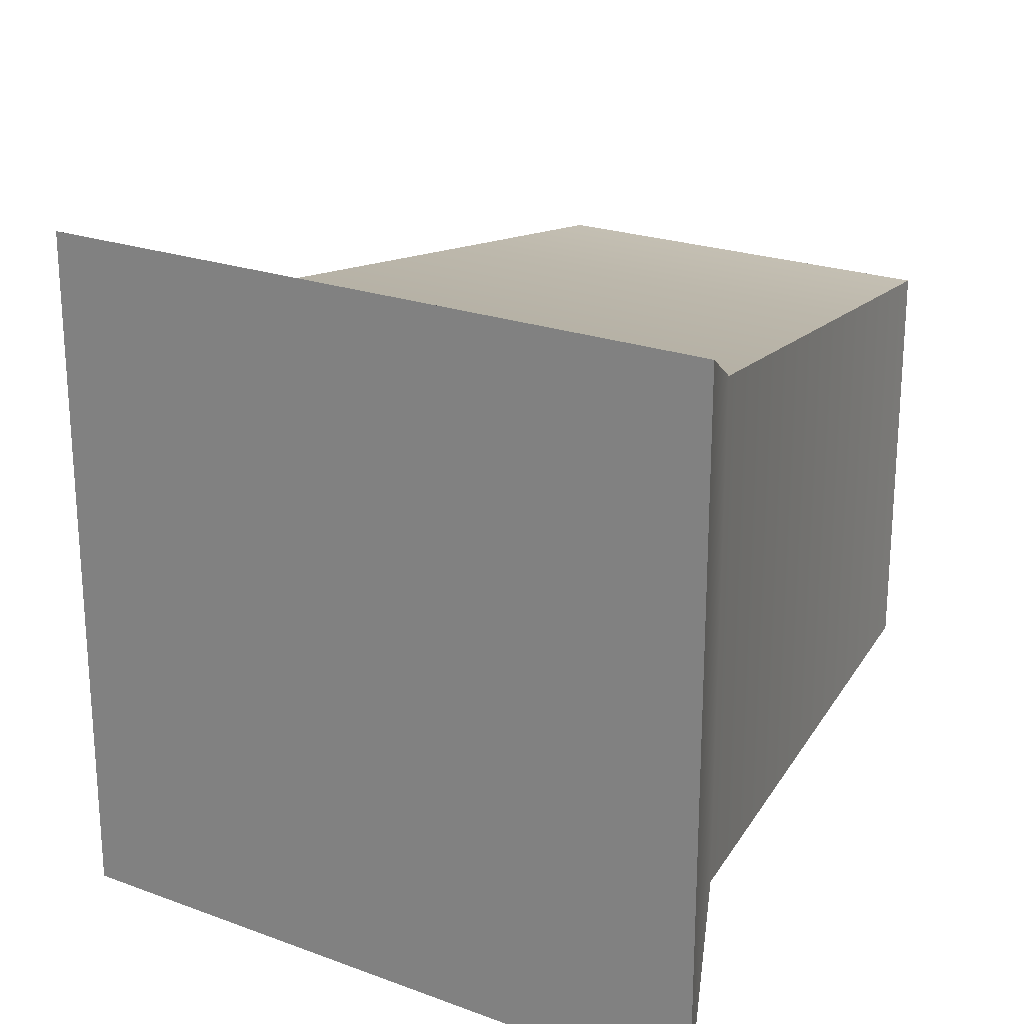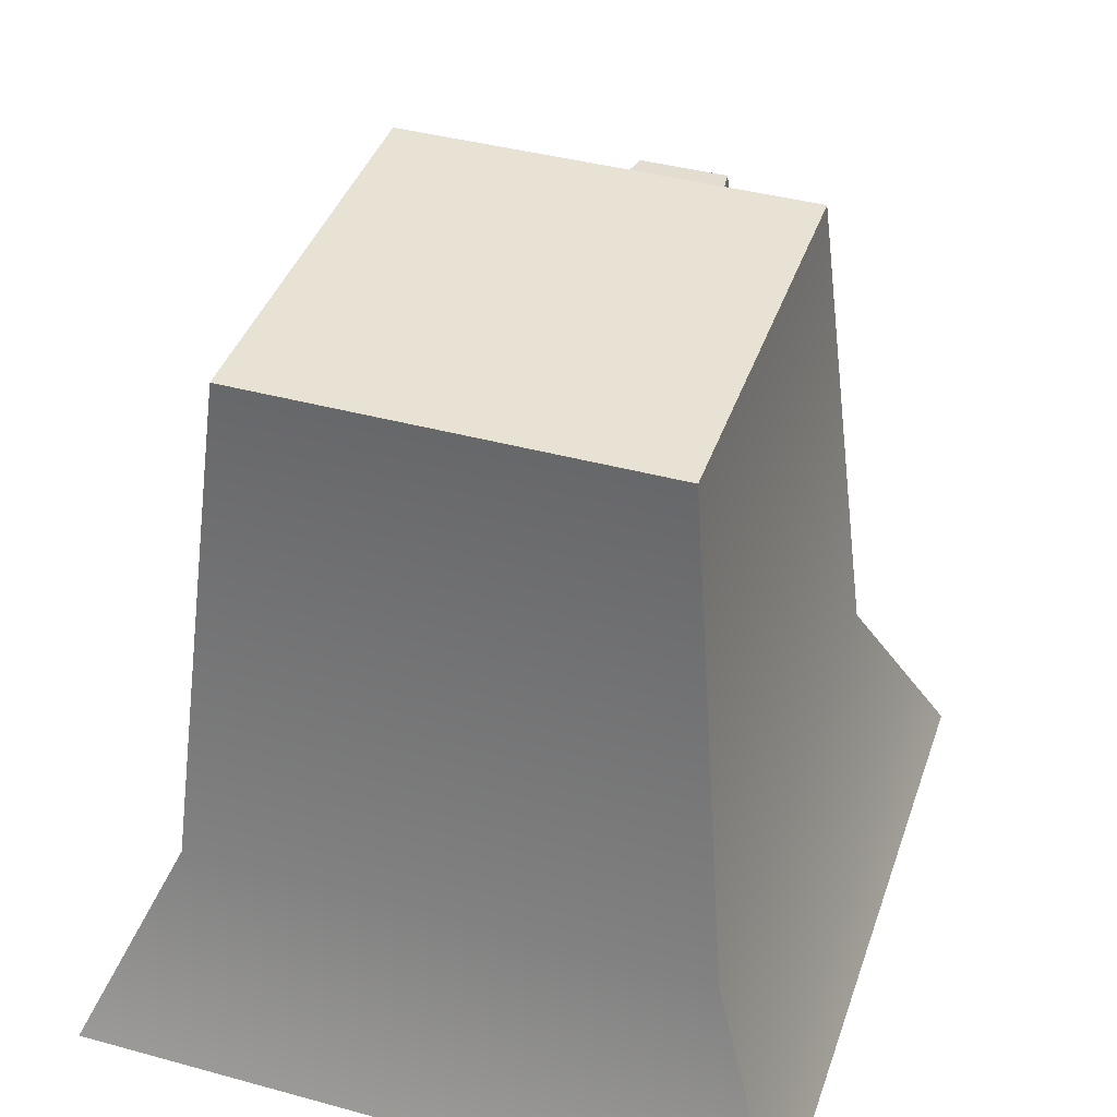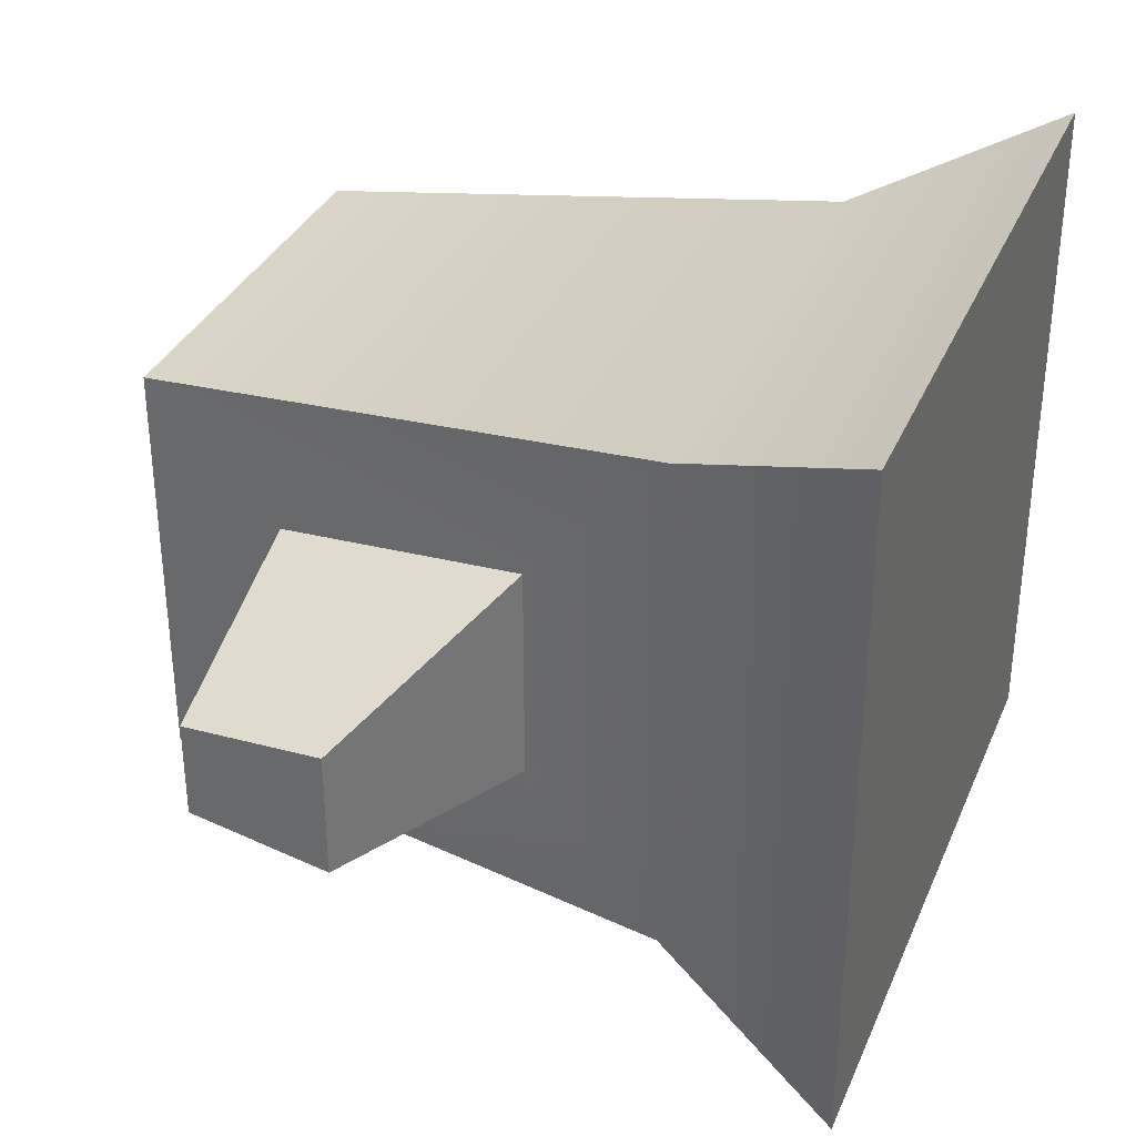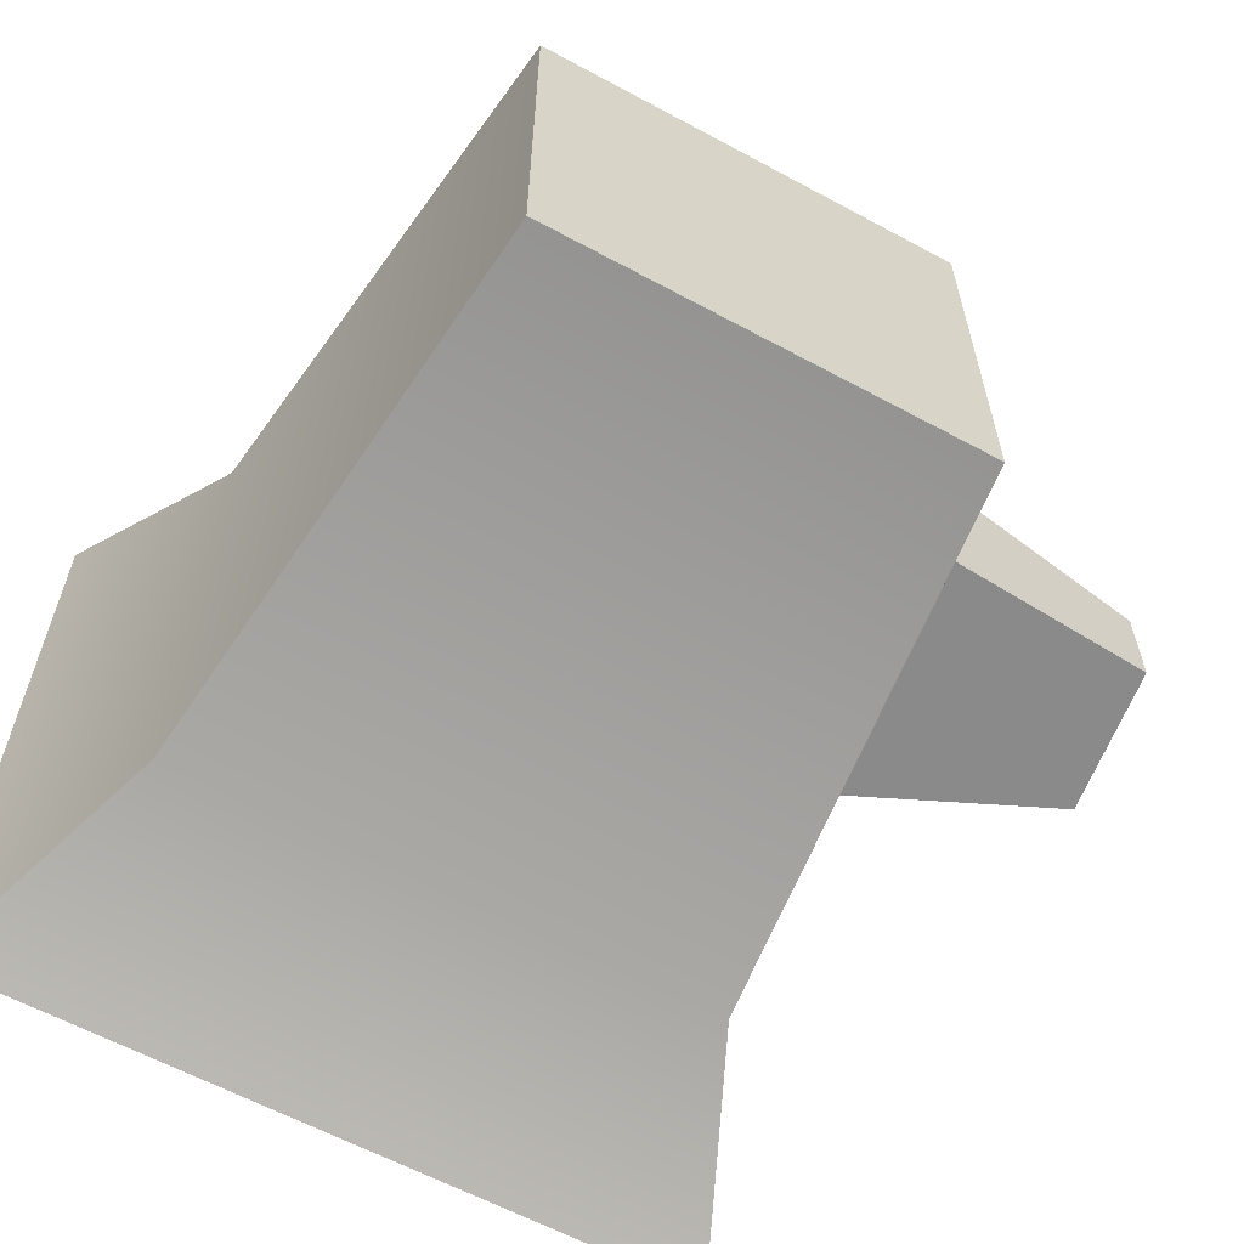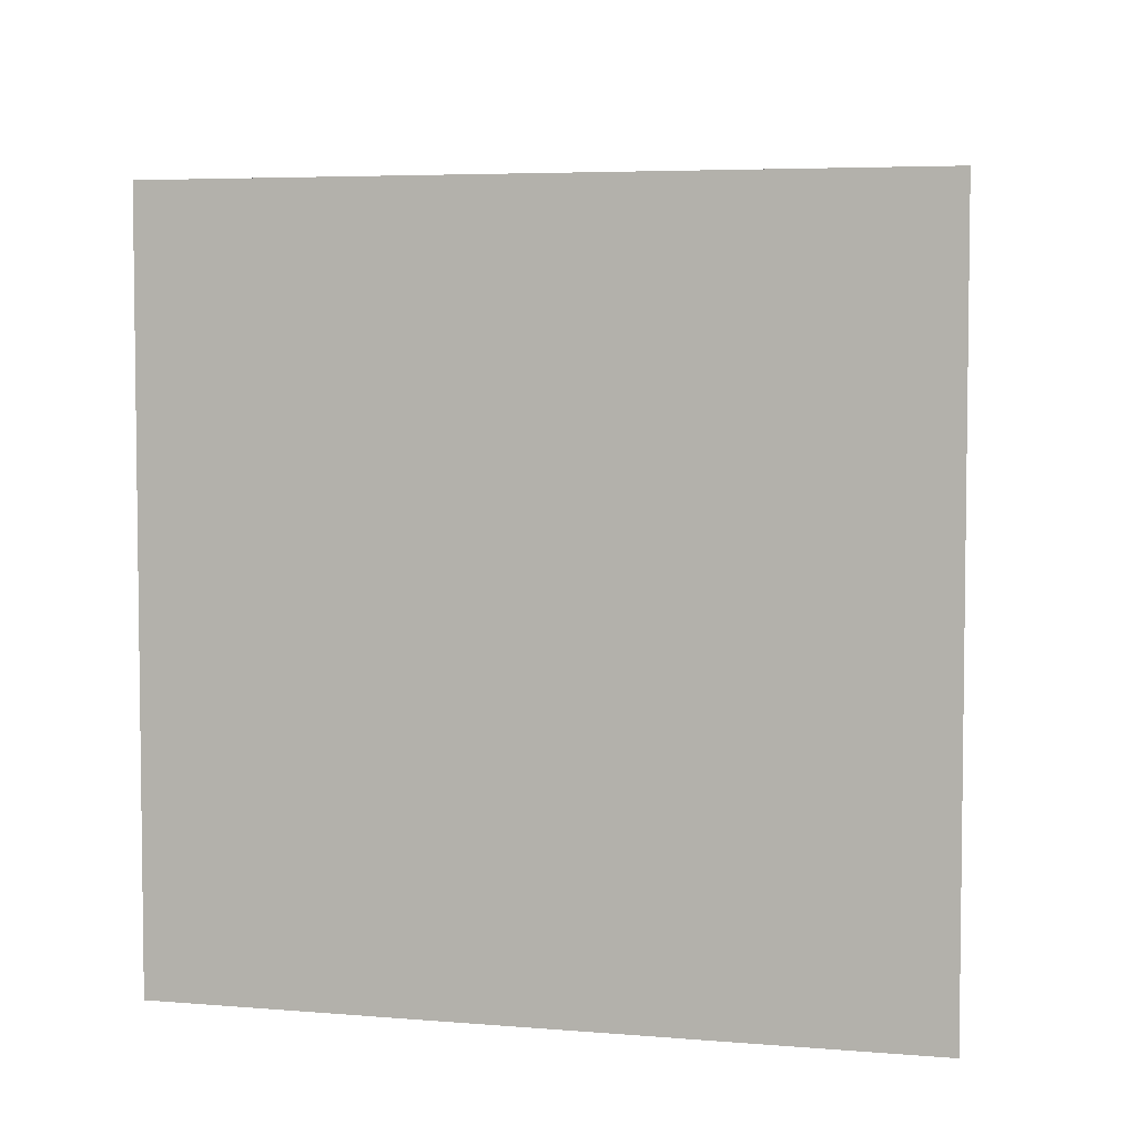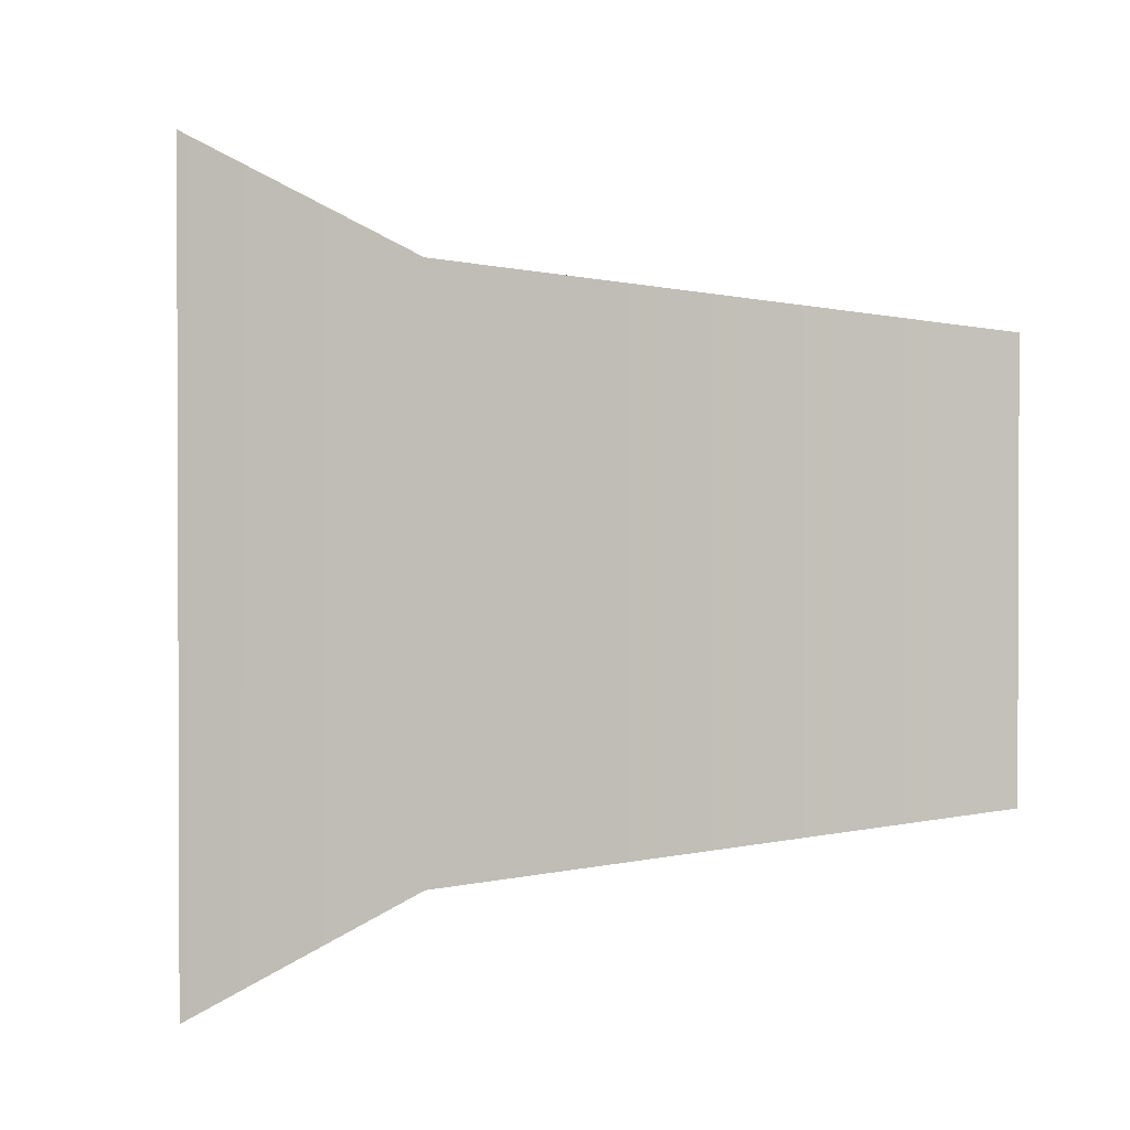
<metadata>
{"format":"obj","ext":"obj","renderer":"f3d","projection":"perspective","resolution":1024,"background":"white","views":[{"elev":22.4,"azim":32.5,"up":"+Z"},{"elev":40.8,"azim":108.4,"up":"+Y"},{"elev":33.8,"azim":-69.1,"up":"+Z"},{"elev":-61.6,"azim":151.2,"up":"+Z"},{"elev":4.9,"azim":15.5,"up":"+Z"},{"elev":1.3,"azim":82.4,"up":"+Z"}]}
</metadata>
<code>
o Mesh1_Trunk_Alt_Model
v 0.8037 0 -0.8037
v 0.7017 0.23 -0.102
v 0.8037 0 0
v 0.7017 0.23 -0.7017
v 0.102 0.23 -0.7017
v 0 0 -0.8037
v 0 0 0
v 0.102 0.23 -0.102
v 0.6398 0.83 -0.1638
v 0.1638 0.83 -0.1638
v 0.1638 0.83 -0.6398
v 0.6398 0.83 -0.6398
v 0.1181 0.3868 -0.5271
v 0.1181 0.3868 -0.2766
v 0.1477 0.6732 -0.3061
v 0.1477 0.6732 -0.4976
v -0.1638 0.4795 -0.472
v -0.1473 0.64 -0.4555
v -0.1473 0.64 -0.3482
v -0.1638 0.4795 -0.3317
f 1 2 3
f 2 1 4
f 1 5 4
f 5 1 6
f 1 7 6
f 7 1 3
f 2 7 3
f 7 2 8
f 9 8 2
f 8 9 10
f 9 4 12
f 4 9 2
f 4 11 12
f 11 4 5
f 5 13 11
f 5 14 13
f 8 14 5
f 14 8 10
f 10 15 14
f 15 10 11
f 15 11 16
f 16 11 13
f 17 16 13
f 16 17 18
f 13 20 17
f 20 13 14
f 15 20 14
f 20 15 19
f 15 18 19
f 18 15 16
f 6 8 5
f 8 6 7
f 9 11 10
f 11 9 12
f 17 19 18
f 19 17 20

</code>
